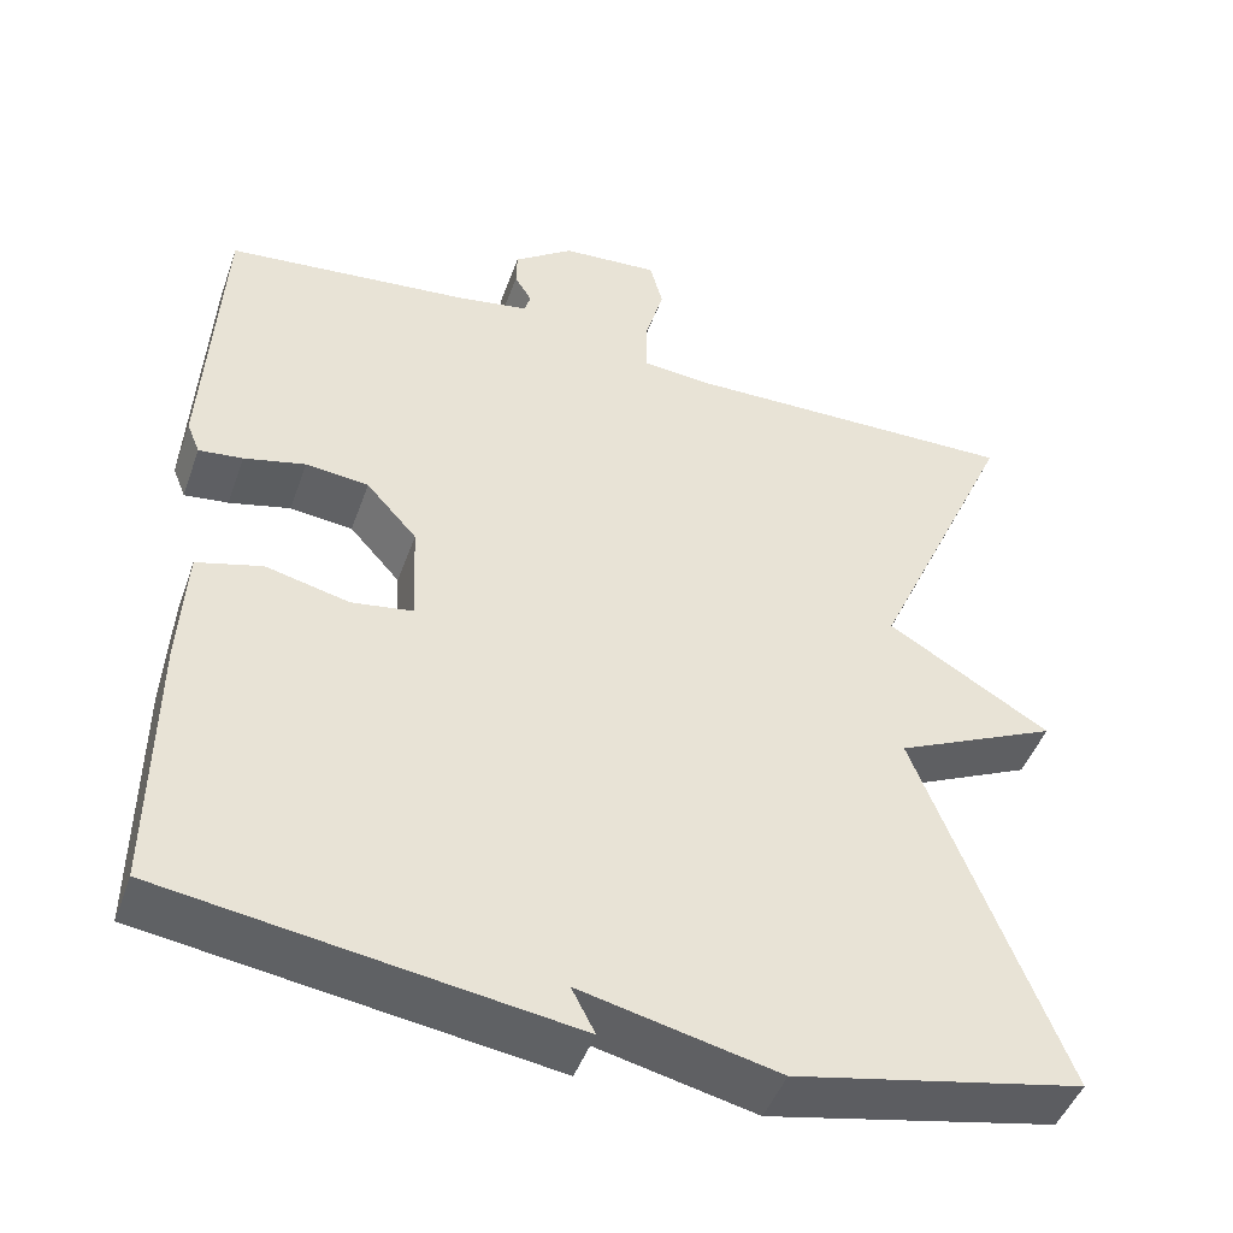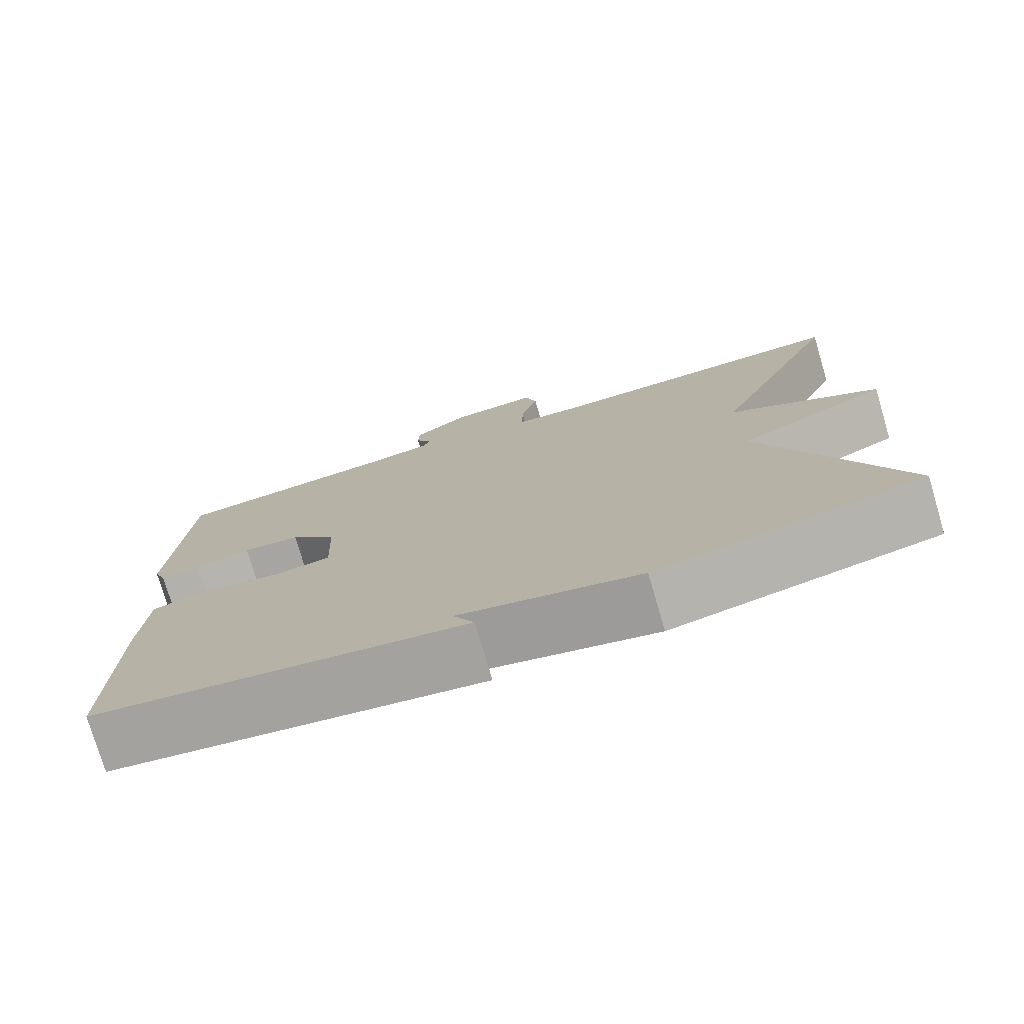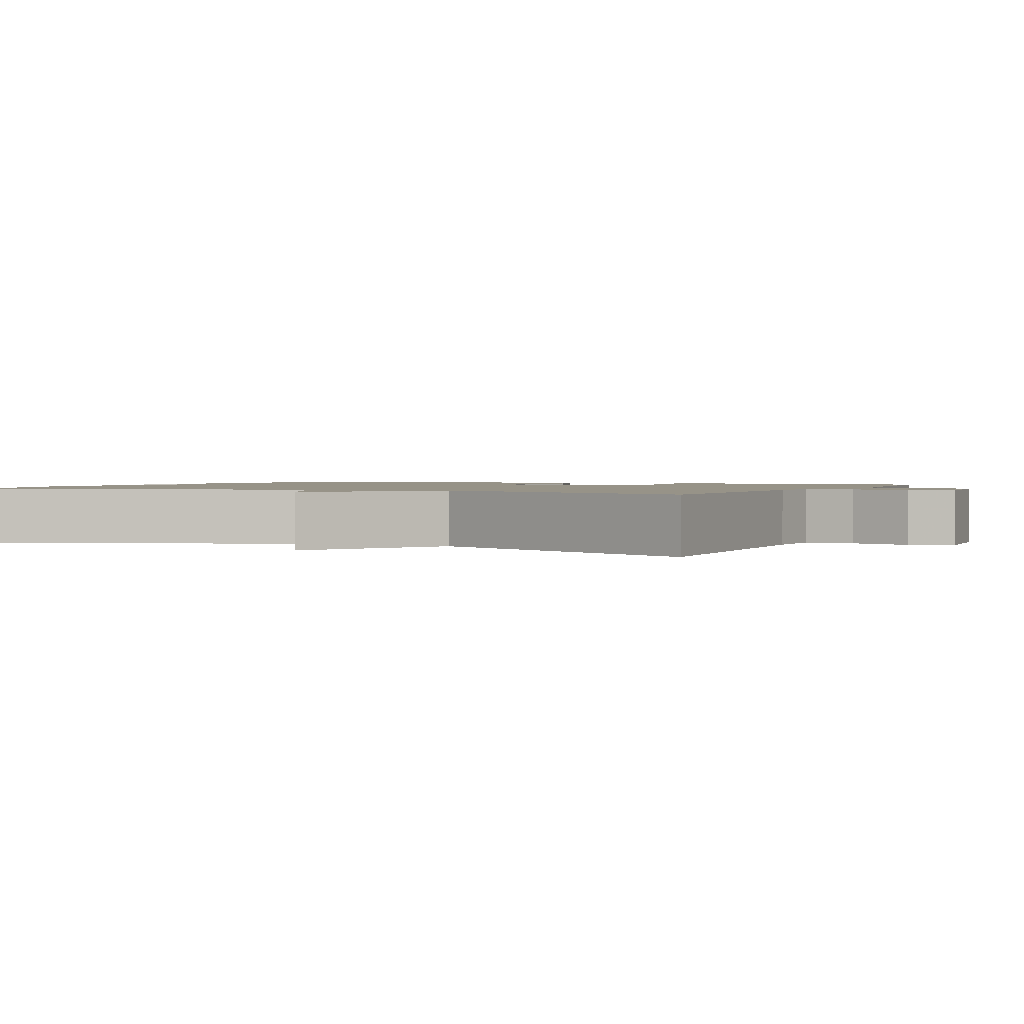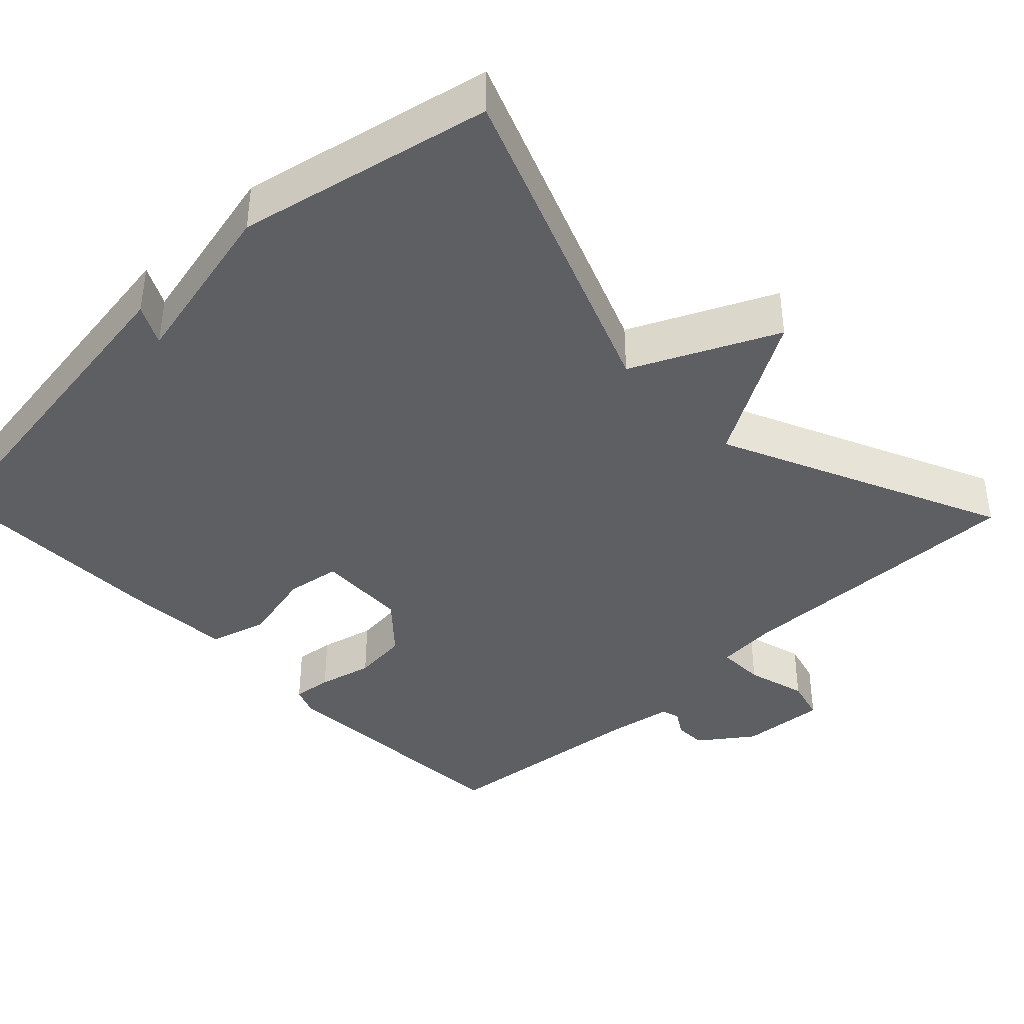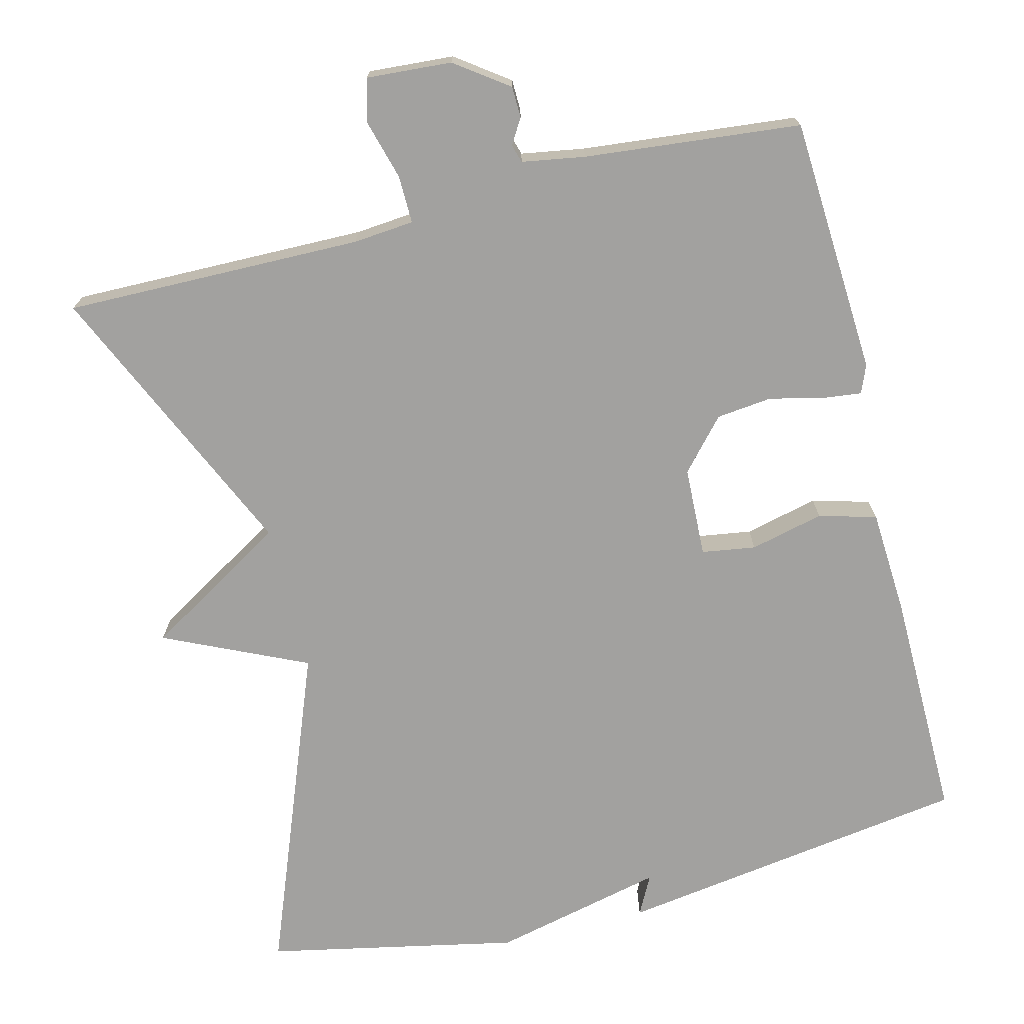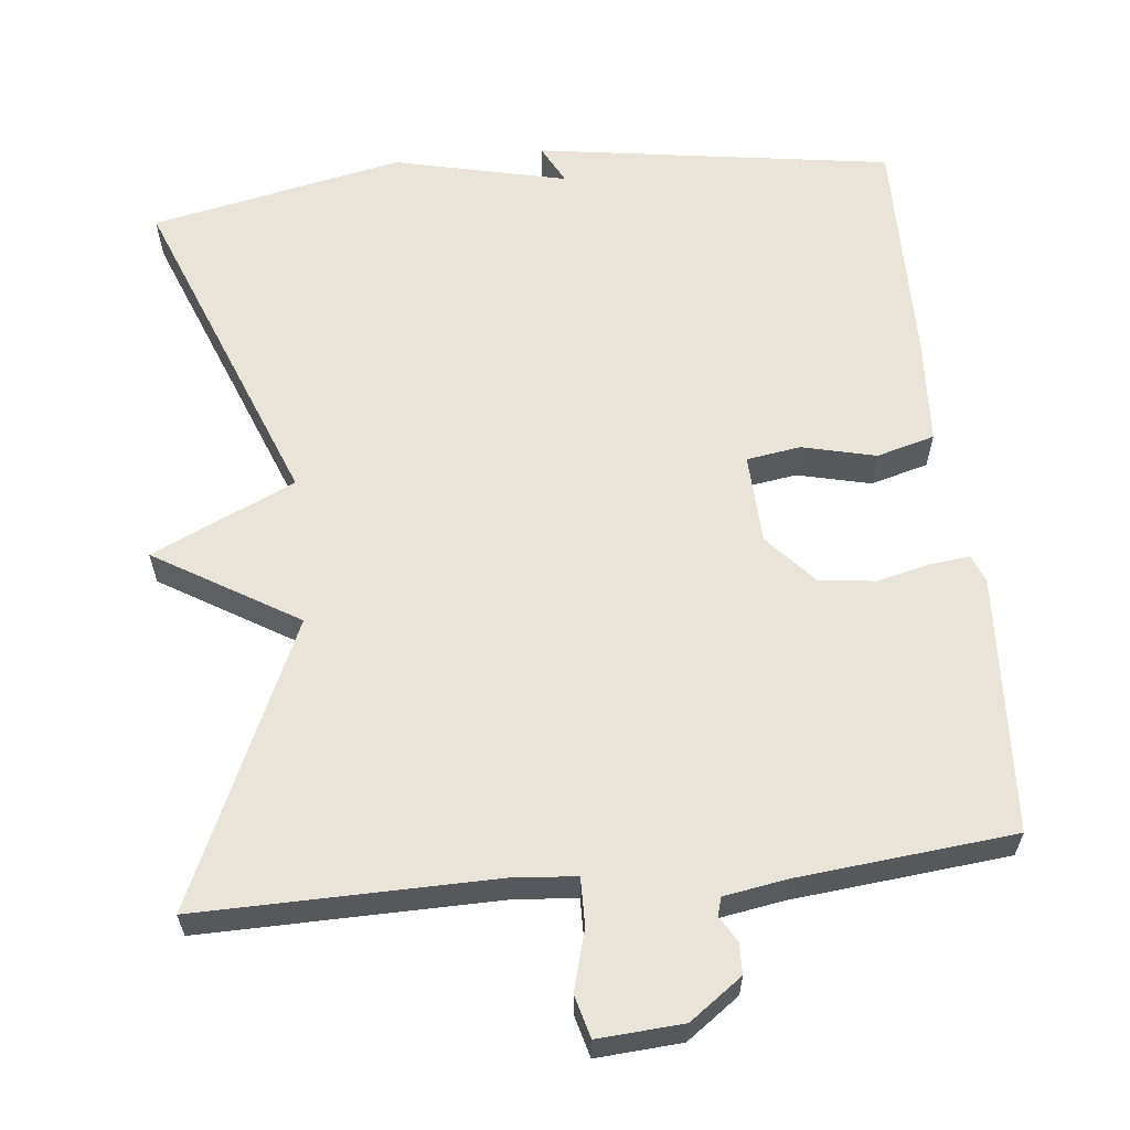
<metadata>
{"format":"obj","ext":"obj","renderer":"f3d","projection":"perspective","resolution":1024,"background":"white","views":[{"elev":-46.4,"azim":160.8,"up":"+Z"},{"elev":-76.7,"azim":-163.5,"up":"+Z"},{"elev":1.4,"azim":-65.5,"up":"+Y"},{"elev":-39.8,"azim":-136.3,"up":"+Y"},{"elev":-72.2,"azim":14.2,"up":"+Y"},{"elev":61.1,"azim":-5.9,"up":"+Y"}]}
</metadata>
<code>
v -0.5 0.07 0.5
v -0.108 0.07 0.494
v -0.028 0.07 0.501
v -0.029 0.07 0.564
v -0.051 0.07 0.643
v -0.036 0.07 0.699
v 0.076 0.07 0.691
v 0.145 0.07 0.641
v 0.146 0.07 0.6
v 0.126 0.07 0.567
v 0.133 0.07 0.543
v 0.216 0.07 0.529
v 0.5 0.07 0.5
v 0.519 0.07 0.161
v 0.504 0.07 0.124
v 0.453 0.07 0.13
v 0.382 0.07 0.147
v 0.309 0.07 0.139
v 0.25 0.07 0.073
v 0.245 0.07 -0.046
v 0.316 0.07 -0.057
v 0.413 0.07 -0.034
v 0.489 0.07 -0.055
v 0.497 0.07 -0.195
v 0.5 0.07 -0.5
v 0.032 0.07 -0.569
v 0.059 0.07 -0.517
v -0.168 0.07 -0.569
v -0.5 0.07 -0.5
v -0.333 0.07 -0.071
v -0.521 0.07 0.016
v -0.333 0.07 0.129
v -0.5 0 0.5
v -0.108 0 0.494
v -0.028 0 0.501
v -0.029 0 0.564
v -0.051 0 0.643
v -0.036 0 0.699
v 0.076 0 0.691
v 0.145 0 0.641
v 0.146 0 0.6
v 0.126 0 0.567
v 0.133 0 0.543
v 0.216 0 0.529
v 0.5 0 0.5
v 0.519 0 0.161
v 0.504 0 0.124
v 0.453 0 0.13
v 0.382 0 0.147
v 0.309 0 0.139
v 0.25 0 0.073
v 0.245 0 -0.046
v 0.316 0 -0.057
v 0.413 0 -0.034
v 0.489 0 -0.055
v 0.497 0 -0.195
v 0.5 0 -0.5
v 0.032 0 -0.569
v 0.059 0 -0.517
v -0.168 0 -0.569
v -0.5 0 -0.5
v -0.333 0 -0.071
v -0.521 0 0.016
v -0.333 0 0.129
f 30 31 32
f 27 28 29 30
f 27 30 32
f 25 26 27
f 24 25 27
f 23 24 27
f 22 23 27
f 21 22 27
f 20 21 27
f 32 1 2
f 27 32 2
f 20 27 2
f 19 20 2
f 15 16 17
f 14 15 17
f 13 14 17
f 12 13 17
f 11 12 17 18
f 8 9 10
f 7 8 10
f 6 7 10
f 5 6 10
f 4 5 10
f 3 4 10 11
f 18 19 2 3
f 3 11 18
f 64 63 62
f 62 61 60 59
f 64 62 59
f 59 58 57
f 59 57 56
f 59 56 55
f 59 55 54
f 59 54 53
f 59 53 52
f 34 33 64
f 34 64 59
f 34 59 52
f 34 52 51
f 49 48 47
f 49 47 46
f 49 46 45
f 49 45 44
f 50 49 44 43
f 42 41 40
f 42 40 39
f 42 39 38
f 42 38 37
f 42 37 36
f 43 42 36 35
f 35 34 51 50
f 50 43 35
f 1 33 34 2
f 2 34 35 3
f 3 35 36 4
f 4 36 37 5
f 5 37 38 6
f 6 38 39 7
f 7 39 40 8
f 8 40 41 9
f 9 41 42 10
f 10 42 43 11
f 11 43 44 12
f 12 44 45 13
f 13 45 46 14
f 14 46 47 15
f 15 47 48 16
f 16 48 49 17
f 17 49 50 18
f 18 50 51 19
f 19 51 52 20
f 20 52 53 21
f 21 53 54 22
f 22 54 55 23
f 23 55 56 24
f 24 56 57 25
f 25 57 58 26
f 26 58 59 27
f 27 59 60 28
f 28 60 61 29
f 29 61 62 30
f 30 62 63 31
f 31 63 64 32
f 32 64 33 1

</code>
